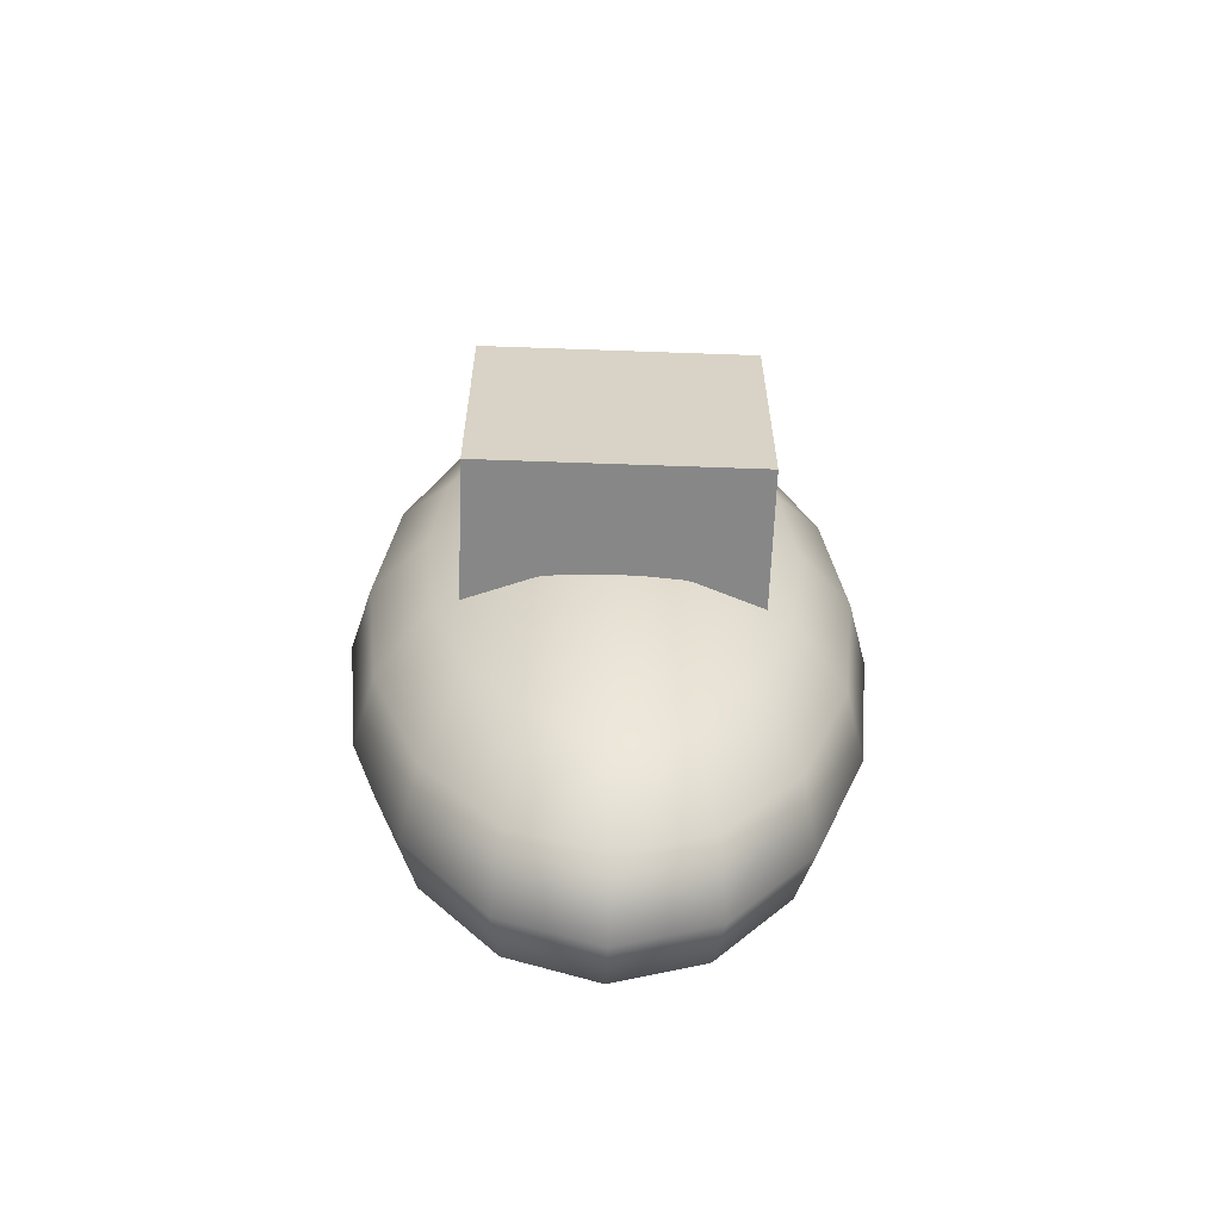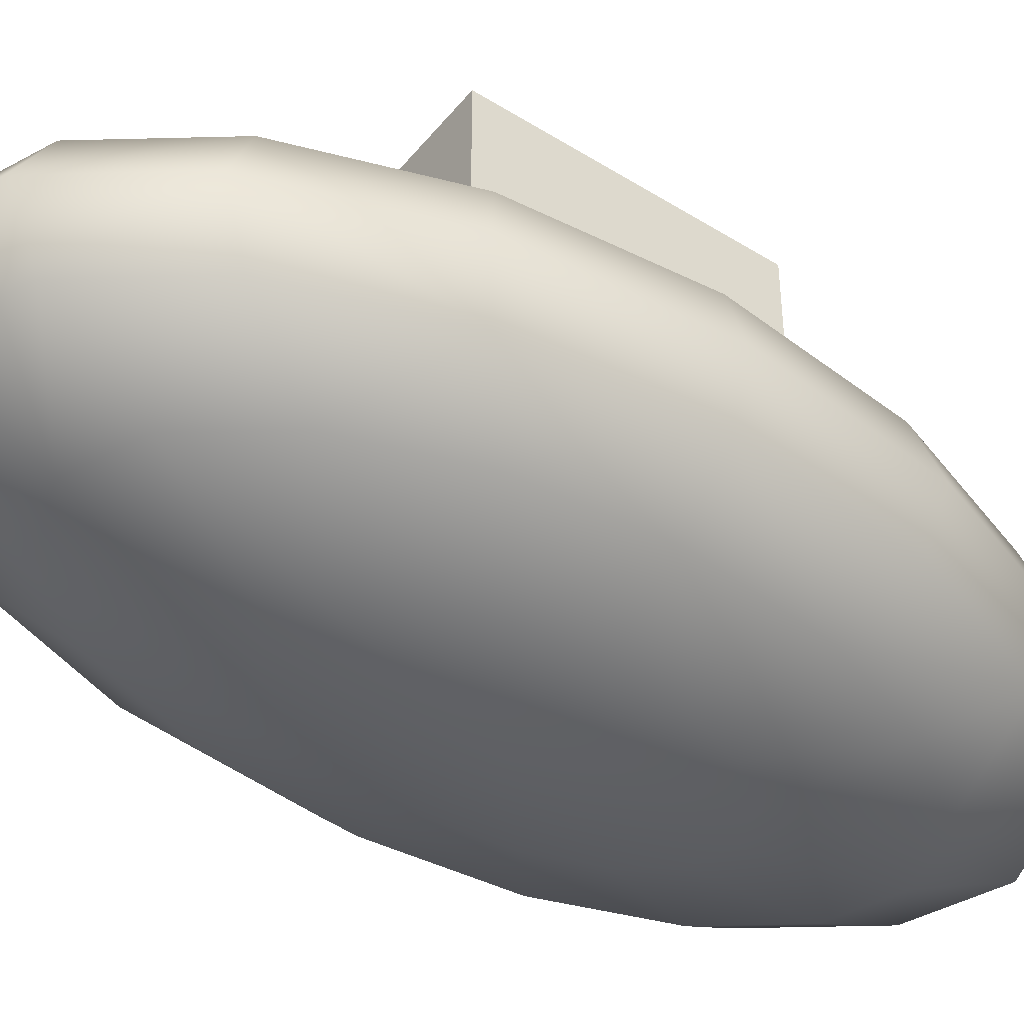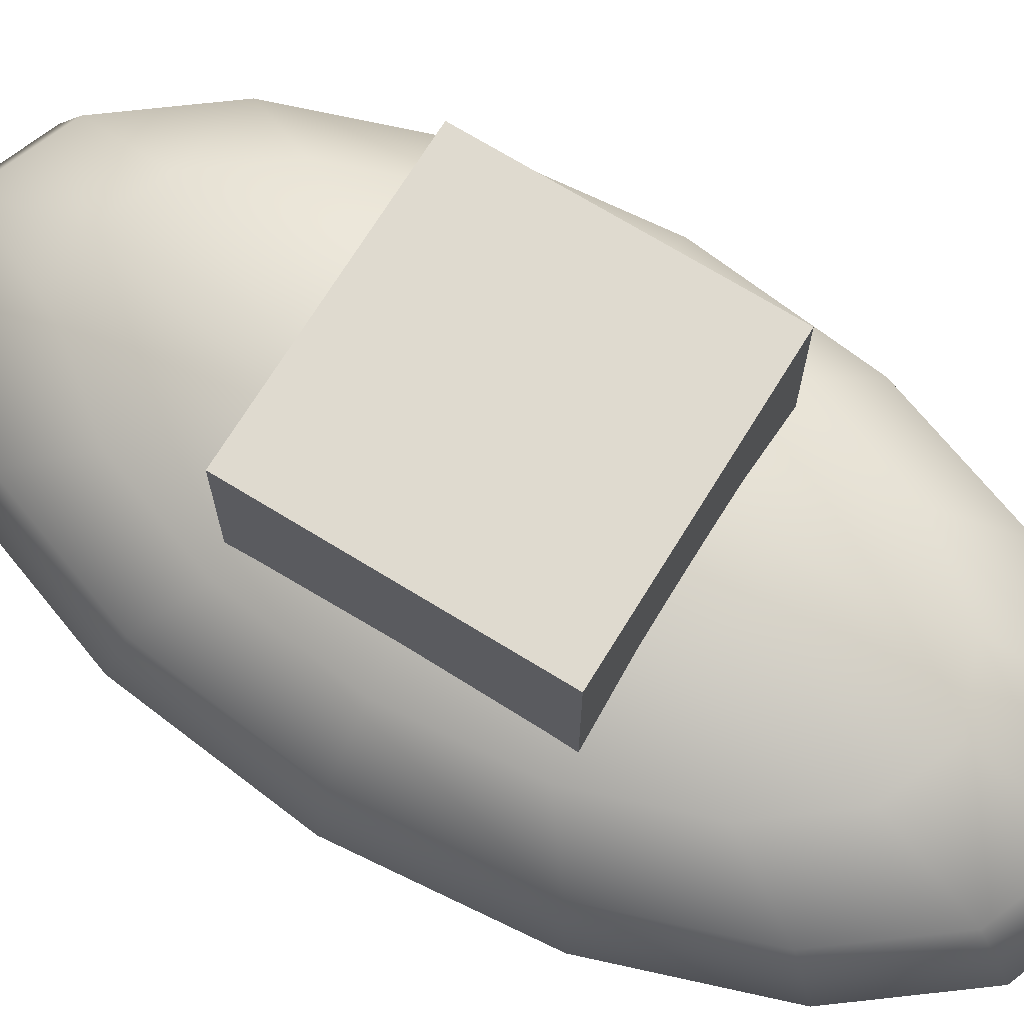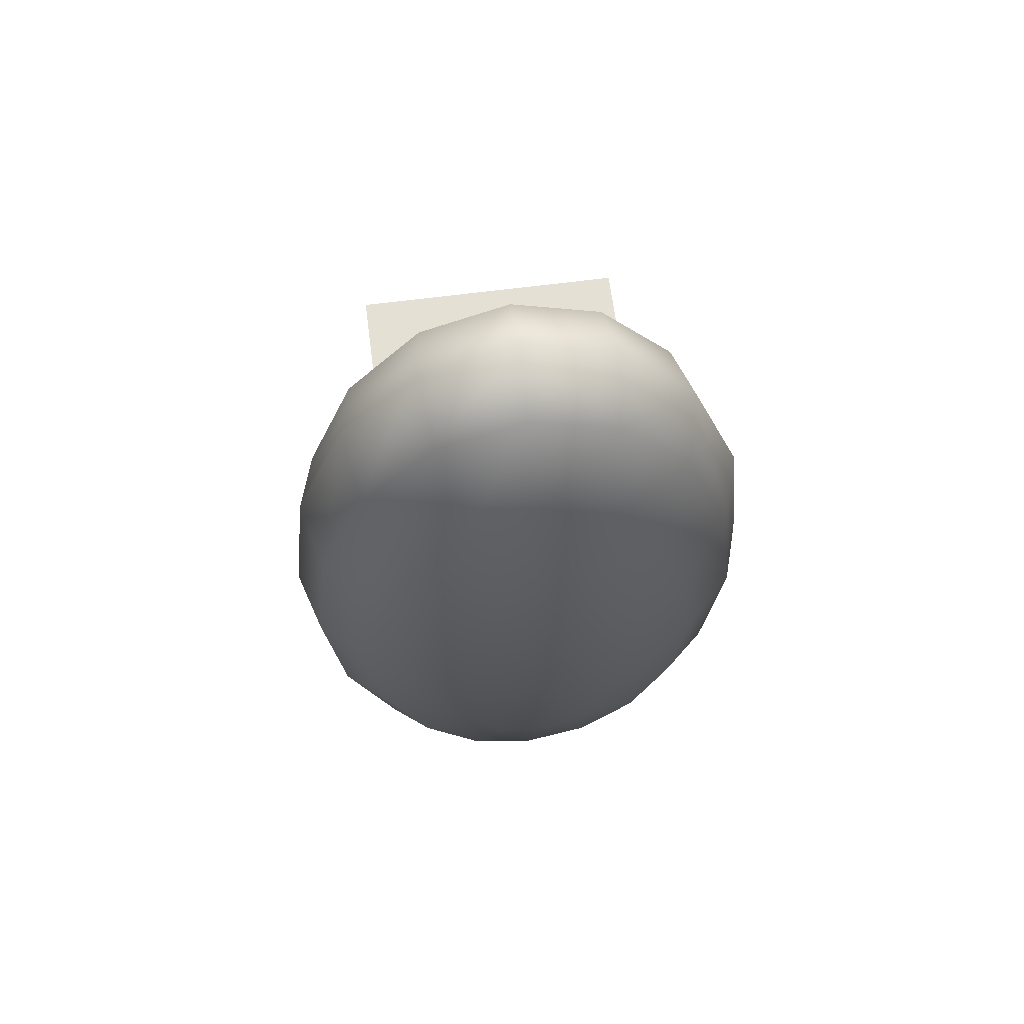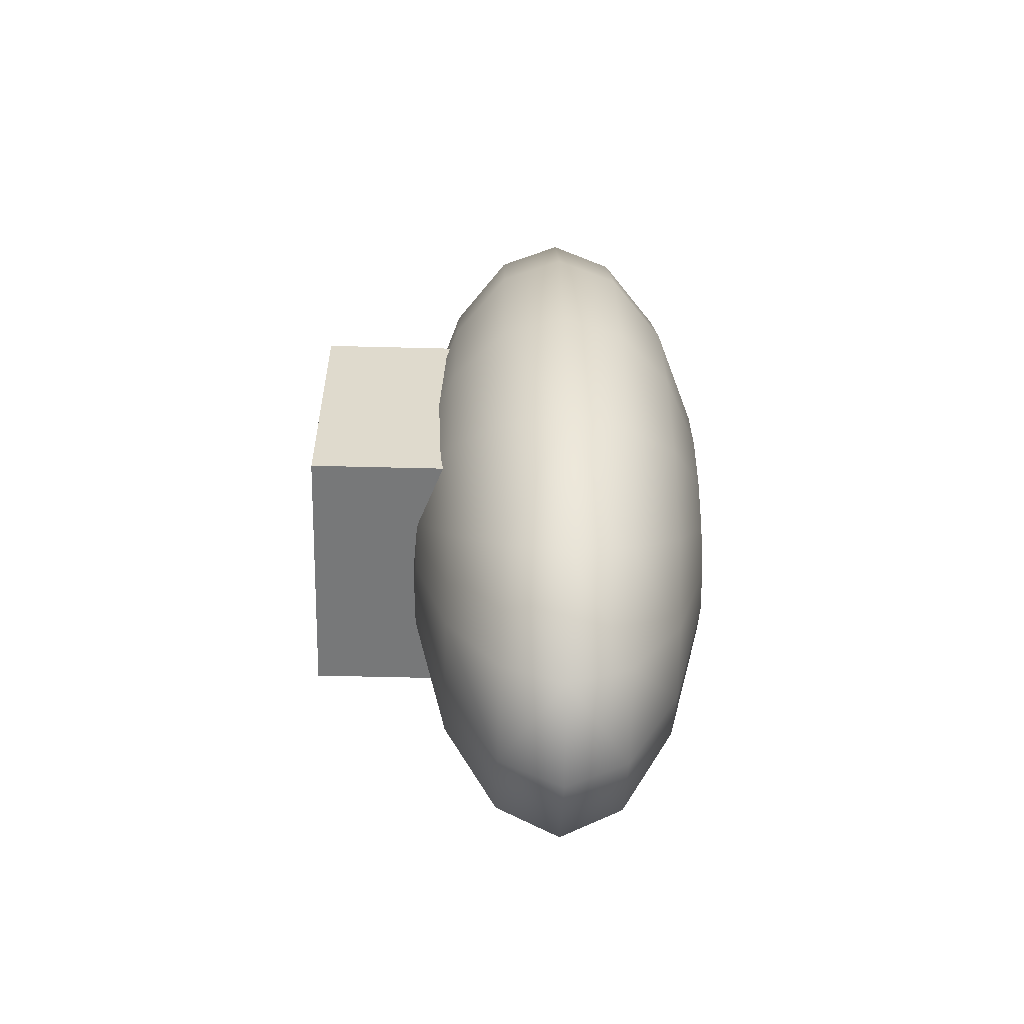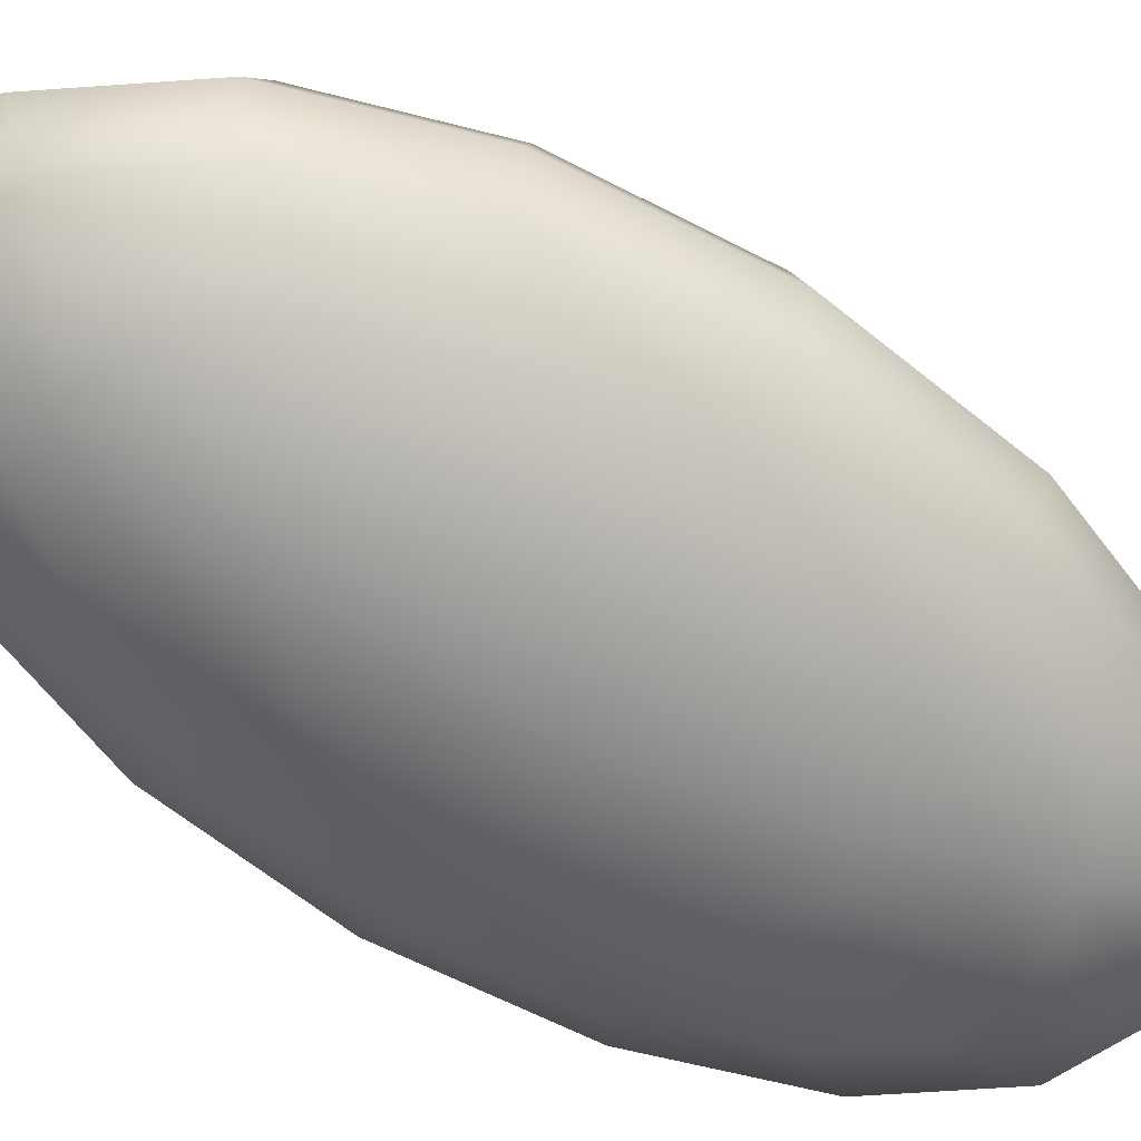
<metadata>
{"format":"obj","ext":"obj","renderer":"f3d","projection":"perspective","resolution":1024,"background":"white","views":[{"elev":-62.3,"azim":-2.1,"up":"+Y"},{"elev":-44.0,"azim":-126.2,"up":"+Z"},{"elev":70.9,"azim":121.6,"up":"+Z"},{"elev":65.5,"azim":172.6,"up":"+Y"},{"elev":-57.4,"azim":88.5,"up":"+Y"},{"elev":-62.2,"azim":56.2,"up":"+Z"}]}
</metadata>
<code>
o breast
v -0.5468 -0.5165 -0.549
v -0.5468 0.5487 -0.549
v 0.5468 0.5487 -0.549
v 0.5468 -0.5165 -0.549
v -0.5468 -0.5165 0.5386
v 0.5468 -0.5165 0.5386
v 0.5468 0.5487 0.5386
v -0.5468 0.5487 0.5386
v 0 0.01606 -1.158
v 0.3484 0.2937 -1.108
v 0.3771 0.01606 -1.108
v 0.6438 0.529 -0.9663
v 0.6968 0.01606 -0.9663
v 0.8411 0.6862 -0.7543
v 0.9105 0.01606 -0.7543
v 0.9105 0.7415 -0.5042
v 0.9855 0.01606 -0.5042
v 0.8411 0.6862 -0.2541
v 0.9105 0.01606 -0.2541
v 0.6438 0.529 -0.04204
v 0.6968 0.01607 -0.04204
v 0.3484 0.2937 0.09963
v 0.3771 0.01607 0.09963
v 1e-06 0.01607 0.1494
v 0.2667 0.529 0.09963
v 0.4927 0.9638 -0.04204
v 0.6438 1.254 -0.2541
v 0.6968 1.356 -0.5042
v 0.6438 1.254 -0.7543
v 0.4927 0.9638 -0.9663
v 0.2667 0.529 -1.108
v 0.1443 0.6862 -1.108
v 0.2667 1.254 -0.9663
v 0.3484 1.634 -0.7543
v 0.3771 1.767 -0.5042
v 0.3484 1.634 -0.2541
v 0.2667 1.254 -0.04204
v 0.1443 0.6862 0.09963
v 1e-06 0.7415 0.09963
v 1e-06 1.356 -0.04204
v 0 1.767 -0.2541
v 0 1.912 -0.5042
v 0 1.767 -0.7543
v 0 1.356 -0.9663
v 0 0.7415 -1.108
v -0.1443 0.6862 -1.108
v -0.2667 1.254 -0.9663
v -0.3484 1.634 -0.7543
v -0.3771 1.767 -0.5042
v -0.3484 1.634 -0.2541
v -0.2667 1.254 -0.04204
v -0.1443 0.6862 0.09963
v -0.2667 0.529 0.09963
v -0.4927 0.9638 -0.04204
v -0.6438 1.254 -0.2541
v -0.6968 1.356 -0.5042
v -0.6438 1.254 -0.7543
v -0.4927 0.9638 -0.9663
v -0.2667 0.529 -1.108
v -0.3484 0.2937 -1.108
v -0.6438 0.529 -0.9663
v -0.8411 0.6862 -0.7543
v -0.9105 0.7415 -0.5042
v -0.8411 0.6862 -0.2541
v -0.6438 0.529 -0.04204
v -0.3484 0.2937 0.09963
v -0.3771 0.01607 0.09963
v -0.6968 0.01606 -0.04204
v -0.9105 0.01606 -0.2541
v -0.9855 0.01606 -0.5042
v -0.9105 0.01606 -0.7543
v -0.6968 0.01606 -0.9663
v -0.3771 0.01606 -1.108
v -0.3484 -0.2615 -1.108
v -0.6438 -0.4969 -0.9663
v -0.8411 -0.6541 -0.7543
v -0.9105 -0.7093 -0.5042
v -0.8411 -0.6541 -0.2541
v -0.6438 -0.4969 -0.04204
v -0.3484 -0.2615 0.09963
v -0.2667 -0.4969 0.09963
v -0.4927 -0.9317 -0.04204
v -0.6438 -1.222 -0.2541
v -0.6968 -1.324 -0.5042
v -0.6438 -1.222 -0.7543
v -0.4927 -0.9317 -0.9663
v -0.2667 -0.4969 -1.108
v -0.1443 -0.6541 -1.108
v -0.2667 -1.222 -0.9663
v -0.3484 -1.602 -0.7543
v -0.3771 -1.735 -0.5042
v -0.3484 -1.602 -0.2541
v -0.2667 -1.222 -0.04204
v -0.1443 -0.6541 0.09963
v 1e-06 -0.7093 0.09963
v 1e-06 -1.324 -0.04204
v 1e-06 -1.735 -0.2541
v 1e-06 -1.879 -0.5042
v 0 -1.735 -0.7543
v 0 -1.324 -0.9663
v 0 -0.7093 -1.108
v 0.1443 -0.6541 -1.108
v 0.2667 -1.222 -0.9663
v 0.3484 -1.602 -0.7543
v 0.3771 -1.735 -0.5042
v 0.3484 -1.602 -0.2541
v 0.2667 -1.222 -0.04204
v 0.1443 -0.6541 0.09963
v 0.2667 -0.4969 0.09963
v 0.4927 -0.9317 -0.04204
v 0.6438 -1.222 -0.2541
v 0.6968 -1.324 -0.5042
v 0.6438 -1.222 -0.7543
v 0.4927 -0.9317 -0.9663
v 0.2667 -0.4969 -1.108
v 0.3484 -0.2615 -1.108
v 0.6438 -0.4969 -0.9663
v 0.8411 -0.6541 -0.7543
v 0.9105 -0.7093 -0.5042
v 0.8411 -0.6541 -0.2541
v 0.6438 -0.4969 -0.04204
v 0.3484 -0.2615 0.09963
f 5 8 7 6
f 1 2 8 5
f 2 3 7 8
f 3 4 6 7
f 5 6 4 1
f 11 10 9
f 13 12 10 11
f 15 14 12 13
f 15 17 16 14
f 19 18 16 17
f 21 20 18 19
f 21 23 22 20
f 23 24 22
f 22 24 25
f 20 22 25 26
f 18 20 26 27
f 16 18 27 28
f 14 16 28 29
f 12 14 29 30
f 10 12 30 31
f 9 10 31
f 31 32 9
f 30 33 32 31
f 29 34 33 30
f 29 28 35 34
f 27 36 35 28
f 26 37 36 27
f 25 38 37 26
f 24 38 25
f 38 24 39
f 37 38 39 40
f 36 37 40 41
f 35 36 41 42
f 34 35 42 43
f 33 34 43 44
f 32 33 44 45
f 9 32 45
f 45 46 9
f 45 44 47 46
f 44 43 48 47
f 42 49 48 43
f 41 50 49 42
f 41 40 51 50
f 40 39 52 51
f 39 24 52
f 52 24 53
f 51 52 53 54
f 50 51 54 55
f 49 50 55 56
f 48 49 56 57
f 47 48 57 58
f 46 47 58 59
f 9 46 59
f 59 60 9
f 58 61 60 59
f 58 57 62 61
f 56 63 62 57
f 56 55 64 63
f 55 54 65 64
f 54 53 66 65
f 53 24 66
f 66 24 67
f 65 66 67 68
f 64 65 68 69
f 63 64 69 70
f 62 63 70 71
f 61 62 71 72
f 60 61 72 73
f 9 60 73
f 73 74 9
f 72 75 74 73
f 71 76 75 72
f 71 70 77 76
f 69 78 77 70
f 69 68 79 78
f 67 80 79 68
f 24 80 67
f 80 24 81
f 79 80 81 82
f 78 79 82 83
f 77 78 83 84
f 76 77 84 85
f 75 76 85 86
f 74 75 86 87
f 9 74 87
f 87 88 9
f 86 89 88 87
f 85 90 89 86
f 84 91 90 85
f 84 83 92 91
f 83 82 93 92
f 82 81 94 93
f 81 24 94
f 94 24 95
f 93 94 95 96
f 92 93 96 97
f 91 92 97 98
f 90 91 98 99
f 89 90 99 100
f 88 89 100 101
f 9 88 101
f 101 102 9
f 101 100 103 102
f 100 99 104 103
f 99 98 105 104
f 97 106 105 98
f 97 96 107 106
f 96 95 108 107
f 24 108 95
f 108 24 109
f 107 108 109 110
f 106 107 110 111
f 105 106 111 112
f 104 105 112 113
f 103 104 113 114
f 102 103 114 115
f 9 102 115
f 9 115 116
f 115 114 117 116
f 113 118 117 114
f 113 112 119 118
f 111 120 119 112
f 111 110 121 120
f 109 122 121 110
f 24 122 109
f 122 24 23
f 121 122 23 21
f 120 121 21 19
f 119 120 19 17
f 118 119 17 15
f 117 118 15 13
f 116 117 13 11
f 9 116 11

</code>
